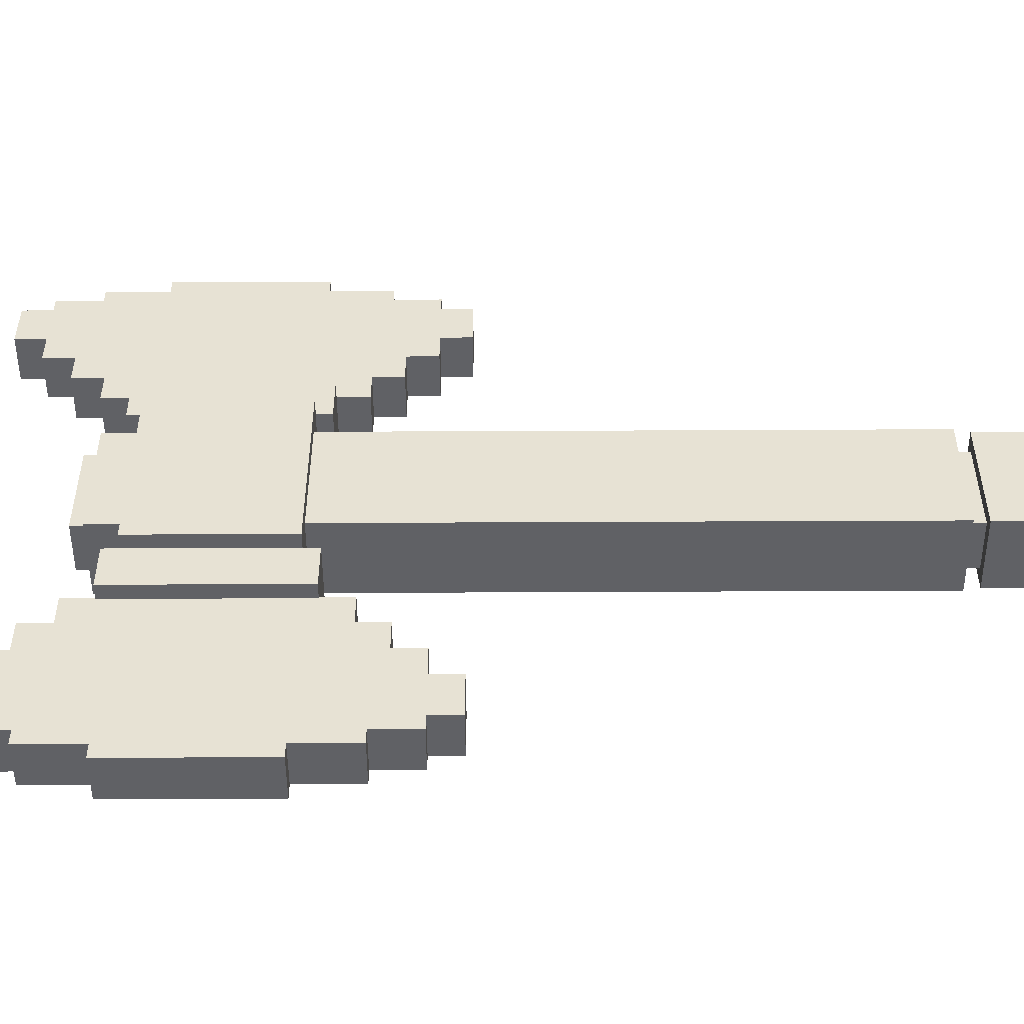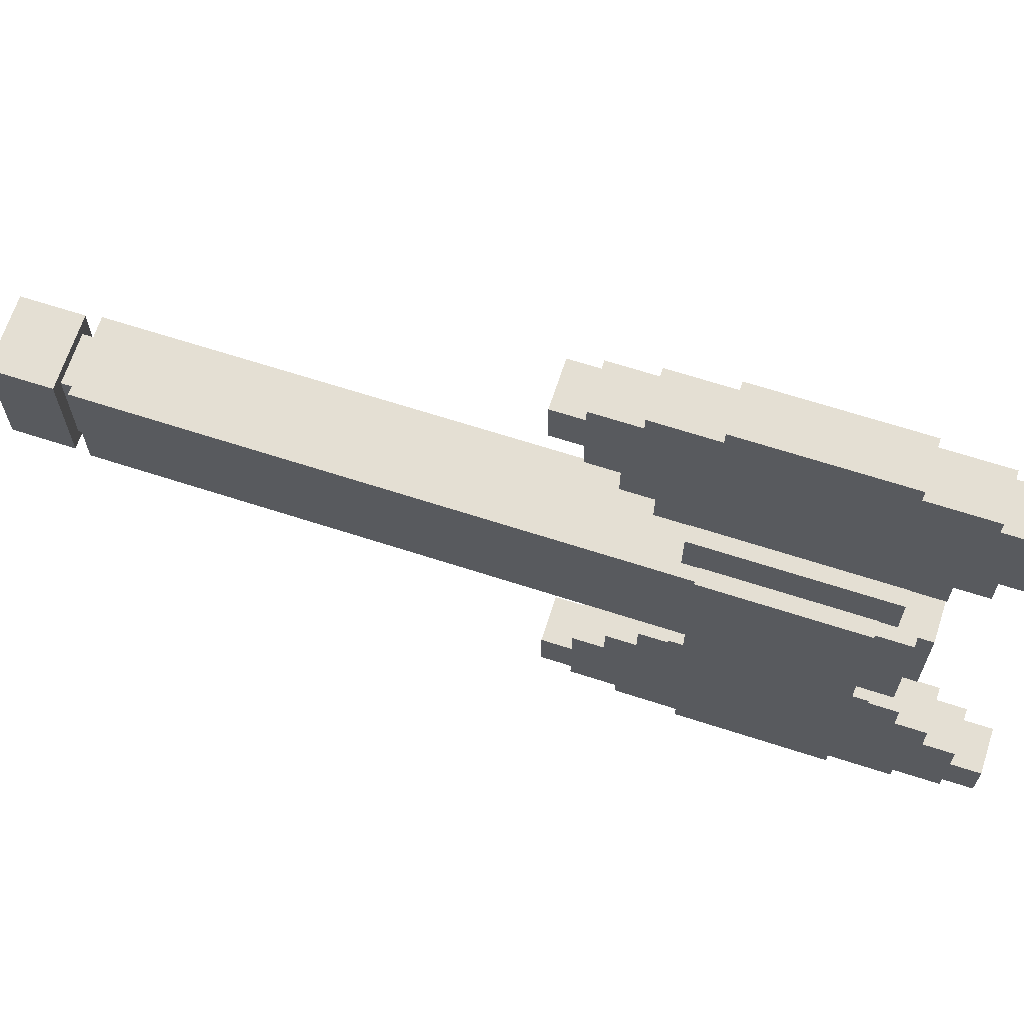
<metadata>
{"format":"obj","ext":"obj","renderer":"f3d","projection":"perspective","resolution":1024,"background":"white","views":[{"elev":-50.1,"azim":90.3,"up":"+Y"},{"elev":66.5,"azim":-72.0,"up":"+Y"}]}
</metadata>
<code>
g Axe_Mesh001
v -0.02135 0.002047 -0.171
v 0.01969 -0.07684 -0.171
v 0.01969 0.002047 -0.171
v -0.02135 -0.07684 -0.171
v 0.02003 -0.07603 0.4636
v -0.02071 0.002375 0.4636
v 0.02003 0.002375 0.4636
v -0.02071 -0.07603 0.4636
v 0.01969 -0.07684 -0.159
v -0.02135 -0.07684 -0.171
v -0.02135 -0.07684 -0.159
v 0.01969 -0.07684 -0.171
v 0.01969 -0.07684 -0.171
v 0.01969 0.002047 -0.159
v 0.01969 0.002047 -0.171
v 0.01969 -0.07684 -0.159
v 0.01969 0.002047 -0.171
v -0.02135 0.002047 -0.159
v -0.02135 0.002047 -0.171
v 0.01969 0.002047 -0.159
v -0.02135 0.002047 -0.159
v -0.02135 -0.07684 -0.171
v -0.02135 0.002047 -0.171
v -0.02135 -0.07684 -0.159
v -0.02071 0.002375 0.4636
v -0.02071 -0.07603 0.4513
v -0.02071 0.002375 0.4513
v -0.02071 -0.07603 0.4636
v 0.02003 -0.07603 0.4513
v -0.02071 -0.07603 0.4636
v 0.02003 -0.07603 0.4636
v -0.02071 -0.07603 0.4513
v 0.02003 -0.07603 0.4636
v 0.02003 0.002375 0.4513
v 0.02003 -0.07603 0.4513
v 0.02003 0.002375 0.4636
v -0.02071 0.002375 0.4636
v 0.02003 0.002375 0.4513
v 0.02003 0.002375 0.4636
v -0.02071 0.002375 0.4513
v -0.0326 0.01329 -0.159
v 0.03163 0.01329 0.4513
v -0.0326 0.01329 0.4513
v 0.03163 0.01329 -0.159
v -0.0326 -0.08805 -0.159
v 0.03163 -0.08805 0.4513
v 0.03163 -0.08805 -0.159
v -0.0326 -0.08805 0.4513
v 0.03163 -0.08805 -0.159
v 0.03163 0.01329 0.4513
v 0.03163 0.01329 -0.159
v 0.03163 -0.08805 0.4513
v -0.0326 0.01329 -0.159
v -0.0326 -0.08805 0.4513
v -0.0326 -0.08805 -0.159
v -0.0326 0.01329 0.4513
v 0.04309 0.03616 0.2989
v 0.04309 -0.1129 0.423
v 0.04309 0.03616 0.423
v 0.04309 -0.1129 0.2989
v 0.0308 0.03616 0.423
v 0.04309 0.03616 0.2989
v 0.04309 0.03616 0.423
v 0.0308 0.03616 0.2989
v -0.04382 0.03616 0.423
v -0.04382 -0.1129 0.2989
v -0.04382 0.03616 0.2989
v -0.04382 -0.1129 0.423
v -0.03128 0.03616 0.2989
v -0.04382 0.03616 0.423
v -0.04382 0.03616 0.2989
v -0.03128 0.03616 0.423
v -0.04382 -0.1129 0.2989
v 0.04309 -0.1129 0.423
v 0.04309 -0.1129 0.2989
v -0.04382 -0.1129 0.423
v -0.0326 0.01329 0.4513
v 0.03163 -0.08805 0.4513
v -0.0326 -0.08805 0.4513
v 0.03163 0.01329 0.4513
v 0.03163 0.01329 -0.159
v -0.0326 -0.08805 -0.159
v 0.03163 -0.08805 -0.159
v -0.0326 0.01329 -0.159
v 0.04309 0.03616 0.2989
v 0.0308 0.03616 0.2989
v 0.04309 -0.1129 0.2989
v -0.04382 -0.1129 0.2989
v -0.03128 0.03616 0.2989
v -0.04382 0.03616 0.2989
v -0.04382 -0.1129 0.423
v 0.0308 0.03616 0.423
v 0.04309 -0.1129 0.423
v -0.03128 0.03616 0.423
v 0.04309 0.03616 0.423
v -0.04382 0.03616 0.423
v 0.0308 -0.1129 0.436
v -0.03128 -0.1129 0.2864
v 0.0308 -0.1129 0.2864
v -0.03128 -0.1129 0.436
v 0.0181 -0.1739 0.2613
v -0.01916 -0.1492 0.2613
v -0.01915 -0.1739 0.2613
v 0.0181 -0.1491 0.2613
v -0.01916 -0.1491 0.4607
v 0.0181 -0.1491 0.2613
v 0.0181 -0.1491 0.4607
v -0.01916 -0.1492 0.2613
v 0.0181 -0.1739 0.4607
v -0.01916 -0.1491 0.4607
v 0.0181 -0.1491 0.4607
v -0.01916 -0.1739 0.4607
v -0.01916 -0.1739 0.2367
v 0.0181 -0.1739 0.2613
v -0.01915 -0.1739 0.2613
v 0.0181 -0.1739 0.2367
v -0.01916 -0.1739 0.4858
v 0.0181 -0.1739 0.4607
v 0.0181 -0.1739 0.4858
v -0.01916 -0.1739 0.4607
v 0.0181 -0.1996 0.4858
v -0.01916 -0.1739 0.4858
v 0.0181 -0.1739 0.4858
v -0.01916 -0.1996 0.4858
v 0.0181 -0.1996 0.2367
v -0.01916 -0.1739 0.2367
v -0.01916 -0.1996 0.2367
v 0.0181 -0.1739 0.2367
v 0.0181 -0.1996 0.2117
v -0.01916 -0.1996 0.2367
v -0.01915 -0.1996 0.2117
v 0.0181 -0.1996 0.2367
v -0.01916 -0.1996 0.5109
v 0.0181 -0.1996 0.4858
v 0.0181 -0.1996 0.5109
v -0.01916 -0.1996 0.4858
v 0.0181 -0.2236 0.5109
v -0.01916 -0.1996 0.5109
v 0.0181 -0.1996 0.5109
v -0.01916 -0.2236 0.5109
v 0.0181 -0.2236 0.2117
v -0.01915 -0.1996 0.2117
v -0.01916 -0.2236 0.2117
v 0.0181 -0.1996 0.2117
v 0.0181 -0.2236 0.1871
v -0.01916 -0.2236 0.2117
v -0.01915 -0.2236 0.1871
v 0.0181 -0.2236 0.2117
v -0.01916 -0.2236 0.5353
v 0.0181 -0.2236 0.5109
v 0.0181 -0.2236 0.5353
v -0.01916 -0.2236 0.5109
v 0.0181 -0.2615 0.5353
v -0.01916 -0.2236 0.5353
v 0.0181 -0.2236 0.5353
v -0.01916 -0.2615 0.5353
v 0.0181 -0.2615 0.1871
v -0.01915 -0.2236 0.1871
v -0.01916 -0.2615 0.1871
v 0.0181 -0.2236 0.1871
v -0.01916 -0.2615 0.1871
v 0.0181 -0.2615 0.2117
v 0.0181 -0.2615 0.1871
v -0.01916 -0.2615 0.2117
v 0.0181 -0.2615 0.5109
v -0.01916 -0.2615 0.5353
v 0.0181 -0.2615 0.5353
v -0.01916 -0.2615 0.5109
v -0.01916 -0.2615 0.5109
v 0.0181 -0.2738 0.5109
v -0.01916 -0.2738 0.5109
v 0.0181 -0.2615 0.5109
v 0.0181 -0.2738 0.2117
v -0.01916 -0.2615 0.2117
v -0.01916 -0.2738 0.2117
v 0.0181 -0.2615 0.2117
v -0.01916 -0.2738 0.2489
v 0.0181 -0.2738 0.2117
v -0.01916 -0.2738 0.2117
v 0.0181 -0.2738 0.2489
v 0.0181 -0.2738 0.4735
v -0.01916 -0.2738 0.5109
v 0.0181 -0.2738 0.5109
v -0.01916 -0.2738 0.4735
v -0.01916 -0.2738 0.2489
v 0.0181 -0.2862 0.2489
v 0.0181 -0.2738 0.2489
v -0.01915 -0.2862 0.2489
v -0.01916 -0.2738 0.4735
v 0.0181 -0.2862 0.4735
v -0.01916 -0.2862 0.4735
v 0.0181 -0.2738 0.4735
v -0.01916 -0.2862 0.2989
v 0.0181 -0.2862 0.2489
v -0.01915 -0.2862 0.2489
v 0.0181 -0.2862 0.2989
v 0.0181 -0.2862 0.423
v -0.01916 -0.2862 0.4735
v 0.0181 -0.2862 0.4735
v -0.01916 -0.2862 0.423
v 0.0181 -0.2985 0.2989
v -0.01916 -0.2985 0.423
v 0.0181 -0.2985 0.423
v -0.01915 -0.2985 0.2989
v -0.01916 -0.2862 0.2989
v 0.0181 -0.2985 0.2989
v 0.0181 -0.2862 0.2989
v -0.01915 -0.2985 0.2989
v -0.01916 -0.2862 0.423
v 0.0181 -0.2985 0.423
v -0.01916 -0.2985 0.423
v 0.0181 -0.2862 0.423
v 0.0308 -0.1129 0.2864
v 0.0308 -0.15 0.436
v 0.0308 -0.1129 0.436
v 0.0308 -0.15 0.2864
v -0.03128 -0.1129 0.436
v -0.03128 -0.15 0.2864
v -0.03128 -0.1129 0.2864
v -0.03128 -0.15 0.436
v -0.03128 -0.1129 0.2864
v 0.0308 -0.15 0.2864
v 0.0308 -0.1129 0.2864
v -0.03128 -0.15 0.2864
v -0.03128 -0.15 0.436
v 0.0308 -0.1129 0.436
v 0.0308 -0.15 0.436
v -0.03128 -0.1129 0.436
v -0.01916 -0.2236 0.2117
v -0.01915 -0.1996 0.2117
v -0.01916 -0.1996 0.2367
v -0.01916 -0.1996 0.4858
v -0.01916 -0.1739 0.2367
v -0.01915 -0.1739 0.2613
v -0.01916 -0.1739 0.4607
v -0.01916 -0.1739 0.4858
v -0.01916 -0.1491 0.4607
v -0.01916 -0.1492 0.2613
v -0.01916 -0.2236 0.5109
v -0.01916 -0.2615 0.2117
v -0.01916 -0.2615 0.5109
v -0.01916 -0.2738 0.2489
v -0.01916 -0.2738 0.4735
v -0.01916 -0.2862 0.423
v -0.01916 -0.2862 0.2989
v -0.01915 -0.2985 0.2989
v -0.01916 -0.2985 0.423
v -0.01915 -0.2862 0.2489
v -0.01916 -0.2862 0.4735
v -0.01916 -0.2738 0.5109
v -0.01916 -0.2738 0.2117
v -0.01916 -0.2236 0.5353
v -0.01916 -0.2615 0.5353
v -0.01915 -0.2236 0.1871
v -0.01916 -0.2615 0.1871
v 0.0181 -0.2738 0.2489
v 0.0181 -0.2862 0.2489
v 0.0181 -0.2862 0.2989
v 0.0181 -0.2862 0.423
v 0.0181 -0.2985 0.423
v 0.0181 -0.2985 0.2989
v 0.0181 -0.2738 0.4735
v 0.0181 -0.2615 0.5109
v 0.0181 -0.2615 0.2117
v 0.0181 -0.2862 0.4735
v 0.0181 -0.2236 0.5109
v 0.0181 -0.2236 0.2117
v 0.0181 -0.2738 0.5109
v 0.0181 -0.2738 0.2117
v 0.0181 -0.1996 0.4858
v 0.0181 -0.1996 0.2367
v 0.0181 -0.1739 0.4858
v 0.0181 -0.1739 0.4607
v 0.0181 -0.1739 0.2613
v 0.0181 -0.1739 0.2367
v 0.0181 -0.1491 0.4607
v 0.0181 -0.1491 0.2613
v 0.0181 -0.2615 0.5353
v 0.0181 -0.2236 0.5353
v 0.0181 -0.2236 0.1871
v 0.0181 -0.2615 0.1871
v 0.0181 -0.1996 0.2117
v 0.0181 -0.1996 0.5109
v -0.03128 -0.15 0.2864
v 0.0308 -0.15 0.436
v 0.0308 -0.15 0.2864
v -0.03128 -0.15 0.436
v -0.01916 -0.1996 0.5109
v 0.0308 0.03518 0.436
v -0.03128 0.03518 0.2864
v -0.03128 0.03518 0.436
v 0.0308 0.03518 0.2864
v 0.0181 0.09632 0.2613
v -0.01916 0.07152 0.2613
v 0.0181 0.07152 0.2613
v -0.01915 0.09632 0.2613
v -0.01916 0.07152 0.4607
v 0.0181 0.07152 0.2613
v -0.01916 0.07152 0.2613
v 0.0181 0.07152 0.4607
v 0.0181 0.09632 0.4607
v -0.01916 0.07152 0.4607
v -0.01916 0.09632 0.4607
v 0.0181 0.07152 0.4607
v -0.01916 0.09632 0.2367
v 0.0181 0.09632 0.2613
v 0.0181 0.09632 0.2367
v -0.01915 0.09632 0.2613
v -0.01916 0.09632 0.4858
v 0.0181 0.09632 0.4607
v -0.01916 0.09632 0.4607
v 0.0181 0.09632 0.4858
v 0.0181 0.122 0.4858
v -0.01916 0.09632 0.4858
v -0.01916 0.122 0.4858
v 0.0181 0.09632 0.4858
v 0.0181 0.122 0.2367
v -0.01916 0.09632 0.2367
v 0.0181 0.09632 0.2367
v -0.01916 0.122 0.2367
v 0.0181 0.122 0.2117
v -0.01916 0.122 0.2367
v 0.0181 0.122 0.2367
v -0.01915 0.122 0.2117
v -0.01916 0.122 0.5109
v 0.0181 0.122 0.4858
v -0.01916 0.122 0.4858
v 0.0181 0.122 0.5109
v 0.0181 0.146 0.5109
v -0.01916 0.122 0.5109
v -0.01916 0.146 0.5109
v 0.0181 0.122 0.5109
v 0.0181 0.146 0.2117
v -0.01915 0.122 0.2117
v 0.0181 0.122 0.2117
v -0.01916 0.146 0.2117
v 0.0181 0.146 0.1871
v -0.01916 0.146 0.2117
v 0.0181 0.146 0.2117
v -0.01915 0.146 0.1871
v -0.01916 0.146 0.5353
v 0.0181 0.146 0.5109
v -0.01916 0.146 0.5109
v 0.0181 0.146 0.5353
v 0.0181 0.1839 0.5353
v -0.01916 0.146 0.5353
v -0.01916 0.1839 0.5353
v 0.0181 0.146 0.5353
v 0.0181 0.1839 0.1871
v -0.01915 0.146 0.1871
v 0.0181 0.146 0.1871
v -0.01916 0.1839 0.1871
v -0.01916 0.1839 0.1871
v 0.0181 0.1839 0.2117
v -0.01916 0.1839 0.2117
v 0.0181 0.1839 0.1871
v 0.0181 0.1839 0.5109
v -0.01916 0.1839 0.5353
v -0.01916 0.1839 0.5109
v 0.0181 0.1839 0.5353
v -0.01916 0.1839 0.5109
v 0.0181 0.1962 0.5109
v 0.0181 0.1839 0.5109
v -0.01916 0.1962 0.5109
v 0.0181 0.1962 0.2117
v -0.01916 0.1839 0.2117
v 0.0181 0.1839 0.2117
v -0.01916 0.1962 0.2117
v -0.01916 0.1962 0.2489
v 0.0181 0.1962 0.2117
v 0.0181 0.1962 0.2489
v -0.01916 0.1962 0.2117
v 0.0181 0.1962 0.4735
v -0.01916 0.1962 0.5109
v -0.01916 0.1962 0.4735
v 0.0181 0.1962 0.5109
v -0.01916 0.1962 0.2489
v 0.0181 0.2086 0.2489
v -0.01915 0.2086 0.2489
v 0.0181 0.1962 0.2489
v -0.01916 0.1962 0.4735
v 0.0181 0.2086 0.4735
v 0.0181 0.1962 0.4735
v -0.01916 0.2086 0.4735
v -0.01916 0.2086 0.2989
v 0.0181 0.2086 0.2489
v 0.0181 0.2086 0.2989
v -0.01915 0.2086 0.2489
v 0.0181 0.2086 0.423
v -0.01916 0.2086 0.4735
v -0.01916 0.2086 0.423
v 0.0181 0.2086 0.4735
v 0.0181 0.2209 0.2989
v -0.01916 0.2209 0.423
v -0.01915 0.2209 0.2989
v 0.0181 0.2209 0.423
v -0.01916 0.2086 0.2989
v 0.0181 0.2209 0.2989
v -0.01915 0.2209 0.2989
v 0.0181 0.2086 0.2989
v -0.01916 0.2086 0.423
v 0.0181 0.2209 0.423
v 0.0181 0.2086 0.423
v -0.01916 0.2209 0.423
v 0.0308 0.03518 0.2864
v 0.0308 0.07223 0.436
v 0.0308 0.07223 0.2864
v 0.0308 0.03518 0.436
v -0.03128 0.03518 0.436
v -0.03128 0.07223 0.2864
v -0.03128 0.07223 0.436
v -0.03128 0.03518 0.2864
v -0.03128 0.03518 0.2864
v 0.0308 0.07223 0.2864
v -0.03128 0.07223 0.2864
v 0.0308 0.03518 0.2864
v -0.03128 0.07223 0.436
v 0.0308 0.03518 0.436
v -0.03128 0.03518 0.436
v 0.0308 0.07223 0.436
v -0.01916 0.146 0.2117
v -0.01916 0.122 0.2367
v -0.01915 0.122 0.2117
v -0.01916 0.122 0.4858
v -0.01916 0.09632 0.2367
v -0.01915 0.09632 0.2613
v -0.01916 0.09632 0.4607
v -0.01916 0.09632 0.4858
v -0.01916 0.07152 0.4607
v -0.01916 0.07152 0.2613
v -0.01916 0.146 0.5109
v -0.01916 0.1839 0.2117
v -0.01916 0.1839 0.5109
v -0.01916 0.1962 0.2489
v -0.01916 0.1962 0.4735
v -0.01916 0.2086 0.423
v -0.01916 0.2086 0.2989
v -0.01915 0.2209 0.2989
v -0.01916 0.2209 0.423
v -0.01915 0.2086 0.2489
v -0.01916 0.2086 0.4735
v -0.01916 0.1962 0.5109
v -0.01916 0.1962 0.2117
v -0.01916 0.146 0.5353
v -0.01916 0.1839 0.5353
v -0.01915 0.146 0.1871
v -0.01916 0.1839 0.1871
v 0.0181 0.1962 0.2489
v 0.0181 0.2086 0.2989
v 0.0181 0.2086 0.2489
v 0.0181 0.2086 0.423
v 0.0181 0.2209 0.423
v 0.0181 0.2209 0.2989
v 0.0181 0.1962 0.4735
v 0.0181 0.1839 0.5109
v 0.0181 0.1839 0.2117
v 0.0181 0.2086 0.4735
v 0.0181 0.146 0.5109
v 0.0181 0.146 0.2117
v 0.0181 0.1962 0.5109
v 0.0181 0.1962 0.2117
v 0.0181 0.122 0.4858
v 0.0181 0.122 0.2367
v 0.0181 0.09632 0.4858
v 0.0181 0.09632 0.4607
v 0.0181 0.09632 0.2613
v 0.0181 0.09632 0.2367
v 0.0181 0.07152 0.4607
v 0.0181 0.07152 0.2613
v 0.0181 0.1839 0.5353
v 0.0181 0.146 0.5353
v 0.0181 0.146 0.1871
v 0.0181 0.122 0.2117
v 0.0181 0.122 0.5109
v 0.0181 0.1839 0.1871
v -0.03128 0.07223 0.2864
v 0.0308 0.07223 0.436
v -0.03128 0.07223 0.436
v 0.0308 0.07223 0.2864
v -0.01916 0.122 0.5109
v -0.03135 -0.08684 -0.221
v 0.02969 0.01205 -0.221
v -0.03135 0.01205 -0.221
v 0.02969 -0.08684 -0.221
v -0.03135 0.01205 -0.171
v -0.02135 -0.07684 -0.171
v -0.03135 -0.08684 -0.171
v -0.02135 0.002047 -0.171
v 0.02969 0.01205 -0.171
v 0.01969 0.002047 -0.171
v 0.02969 -0.08684 -0.171
v 0.01969 -0.07684 -0.171
v -0.03135 0.01205 -0.221
v -0.03135 -0.08684 -0.171
v -0.03135 -0.08684 -0.221
v -0.03135 0.01205 -0.171
v 0.02969 0.01205 -0.221
v -0.03135 0.01205 -0.171
v -0.03135 0.01205 -0.221
v 0.02969 0.01205 -0.171
v 0.02969 -0.08684 -0.221
v 0.02969 0.01205 -0.171
v 0.02969 0.01205 -0.221
v 0.02969 -0.08684 -0.171
v -0.03135 -0.08684 -0.221
v 0.02969 -0.08684 -0.171
v 0.02969 -0.08684 -0.221
v -0.03135 -0.08684 -0.171
f -506 -507 -508
f -505 -508 -507
f -502 -503 -504
f -501 -504 -503
f -498 -499 -500
f -497 -500 -499
f -494 -495 -496
f -493 -496 -495
f -490 -491 -492
f -489 -492 -491
f -486 -487 -488
f -485 -488 -487
f -482 -483 -484
f -481 -484 -483
f -478 -479 -480
f -477 -480 -479
f -474 -475 -476
f -473 -476 -475
f -470 -471 -472
f -469 -472 -471
f -466 -467 -468
f -465 -468 -467
f -462 -463 -464
f -461 -464 -463
f -458 -459 -460
f -457 -460 -459
f -454 -455 -456
f -453 -456 -455
f -450 -451 -452
f -449 -452 -451
f -446 -447 -448
f -445 -448 -447
f -442 -443 -444
f -441 -444 -443
f -438 -439 -440
f -437 -440 -439
f -434 -435 -436
f -433 -436 -435
f -430 -431 -432
f -429 -432 -431
f -426 -427 -428
f -425 -428 -427
f -422 -423 -424
f -422 -421 -423
f -420 -423 -421
f -419 -420 -421
f -416 -417 -418
f -415 -418 -417
f -414 -417 -416
f -413 -418 -415
f -410 -411 -412
f -409 -412 -411
f -406 -407 -408
f -405 -408 -407
f -402 -403 -404
f -401 -404 -403
f -398 -399 -400
f -397 -400 -399
f -394 -395 -396
f -393 -396 -395
f -390 -391 -392
f -389 -392 -391
f -386 -387 -388
f -385 -388 -387
f -382 -383 -384
f -381 -384 -383
f -378 -379 -380
f -377 -380 -379
f -374 -375 -376
f -373 -376 -375
f -370 -371 -372
f -369 -372 -371
f -366 -367 -368
f -365 -368 -367
f -362 -363 -364
f -361 -364 -363
f -358 -359 -360
f -357 -360 -359
f -354 -355 -356
f -353 -356 -355
f -350 -351 -352
f -349 -352 -351
f -346 -347 -348
f -345 -348 -347
f -342 -343 -344
f -341 -344 -343
f -338 -339 -340
f -337 -340 -339
f -334 -335 -336
f -333 -336 -335
f -330 -331 -332
f -329 -332 -331
f -326 -327 -328
f -325 -328 -327
f -322 -323 -324
f -321 -324 -323
f -318 -319 -320
f -317 -320 -319
f -314 -315 -316
f -313 -316 -315
f -310 -311 -312
f -309 -312 -311
f -306 -307 -308
f -305 -308 -307
f -302 -303 -304
f -301 -304 -303
f -298 -299 -300
f -297 -300 -299
f -294 -295 -296
f -293 -296 -295
f -290 -291 -292
f -289 -292 -291
f -286 -287 -288
f -285 -288 -287
f -282 -283 -284
f -281 -284 -283
f -278 -279 -280
f -278 -280 -277
f -276 -278 -277
f -275 -276 -277
f -274 -275 -277
f -273 -274 -277
f -274 -272 -275
f -271 -275 -272
f -270 -277 -280
f -280 -269 -270
f -268 -270 -269
f -269 -267 -268
f -266 -268 -267
f -266 -267 -265
f -264 -265 -267
f -264 -263 -265
f -262 -265 -263
f -261 -264 -267
f -260 -266 -265
f -259 -268 -266
f -258 -267 -269
f -270 -268 -257
f -256 -257 -268
f -254 -269 -255
f -280 -255 -269
f -251 -252 -253
f -251 -253 -250
f -250 -249 -251
f -248 -251 -249
f -247 -250 -253
f -247 -253 -246
f -245 -246 -253
f -244 -250 -247
f -246 -245 -243
f -242 -243 -245
f -241 -247 -246
f -240 -245 -253
f -243 -242 -239
f -238 -239 -242
f -237 -239 -238
f -236 -237 -238
f -235 -236 -238
f -234 -235 -238
f -236 -235 -233
f -232 -233 -235
f -246 -243 -231
f -230 -231 -243
f -242 -245 -229
f -228 -229 -245
f -227 -238 -242
f -226 -243 -239
f -223 -224 -225
f -222 -225 -224
f -221 -277 -270
f -218 -219 -220
f -217 -220 -219
f -214 -215 -216
f -213 -216 -215
f -210 -211 -212
f -209 -212 -211
f -206 -207 -208
f -205 -208 -207
f -202 -203 -204
f -201 -204 -203
f -198 -199 -200
f -197 -200 -199
f -194 -195 -196
f -193 -196 -195
f -190 -191 -192
f -189 -192 -191
f -186 -187 -188
f -185 -188 -187
f -182 -183 -184
f -181 -184 -183
f -178 -179 -180
f -177 -180 -179
f -174 -175 -176
f -173 -176 -175
f -170 -171 -172
f -169 -172 -171
f -166 -167 -168
f -165 -168 -167
f -162 -163 -164
f -161 -164 -163
f -158 -159 -160
f -157 -160 -159
f -154 -155 -156
f -153 -156 -155
f -150 -151 -152
f -149 -152 -151
f -146 -147 -148
f -145 -148 -147
f -142 -143 -144
f -141 -144 -143
f -138 -139 -140
f -137 -140 -139
f -134 -135 -136
f -133 -136 -135
f -130 -131 -132
f -129 -132 -131
f -126 -127 -128
f -125 -128 -127
f -122 -123 -124
f -121 -124 -123
f -118 -119 -120
f -117 -120 -119
f -114 -115 -116
f -113 -116 -115
f -110 -111 -112
f -109 -112 -111
f -106 -107 -108
f -105 -108 -107
f -102 -103 -104
f -101 -104 -103
f -98 -99 -100
f -97 -100 -99
f -94 -95 -96
f -93 -96 -95
f -90 -91 -92
f -89 -92 -91
f -86 -87 -88
f -87 -85 -88
f -87 -84 -85
f -84 -83 -85
f -83 -82 -85
f -82 -81 -85
f -82 -83 -80
f -79 -80 -83
f -78 -88 -85
f -88 -78 -77
f -76 -77 -78
f -77 -76 -75
f -74 -75 -76
f -74 -73 -75
f -72 -75 -73
f -72 -73 -71
f -70 -71 -73
f -72 -69 -75
f -74 -68 -73
f -76 -67 -74
f -75 -66 -77
f -78 -65 -76
f -64 -76 -65
f -88 -77 -63
f -62 -63 -77
f -59 -60 -61
f -60 -58 -61
f -58 -60 -57
f -56 -57 -60
f -55 -61 -58
f -55 -54 -61
f -53 -61 -54
f -58 -52 -55
f -54 -51 -53
f -50 -53 -51
f -55 -49 -54
f -53 -48 -61
f -51 -47 -50
f -46 -50 -47
f -47 -45 -46
f -45 -44 -46
f -44 -43 -46
f -43 -42 -46
f -44 -41 -43
f -40 -43 -41
f -54 -39 -51
f -38 -51 -39
f -50 -37 -53
f -46 -36 -50
f -51 -35 -47
f -34 -53 -37
f -31 -32 -33
f -30 -33 -32
f -85 -29 -78
f -26 -27 -28
f -25 -28 -27
f -22 -23 -24
f -21 -24 -23
f -24 -21 -20
f -19 -20 -21
f -20 -19 -18
f -17 -18 -19
f -18 -17 -22
f -23 -22 -17
f -14 -15 -16
f -13 -16 -15
f -10 -11 -12
f -9 -12 -11
f -6 -7 -8
f -5 -8 -7
f -2 -3 -4
f -1 -4 -3

</code>
